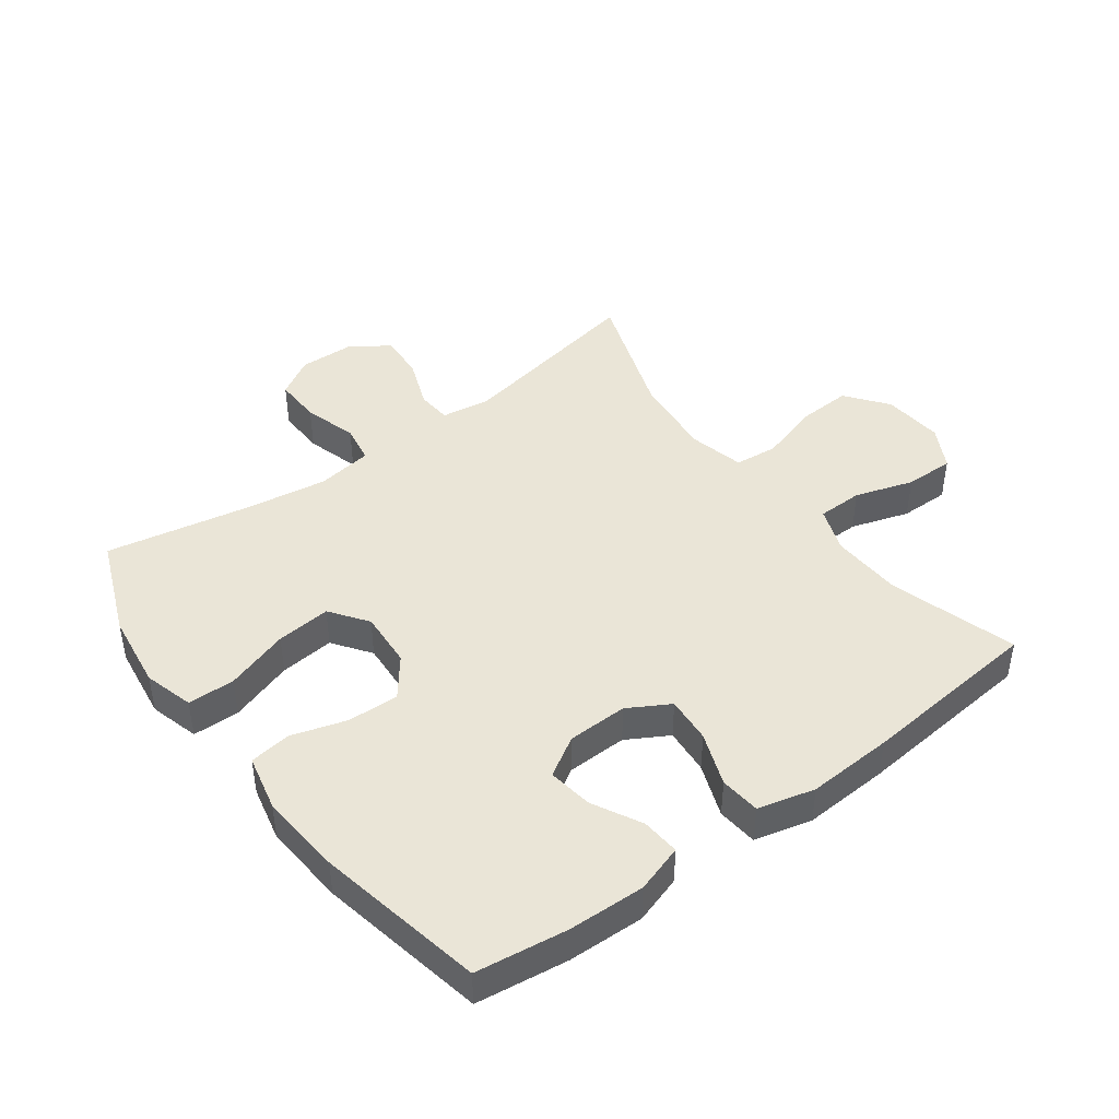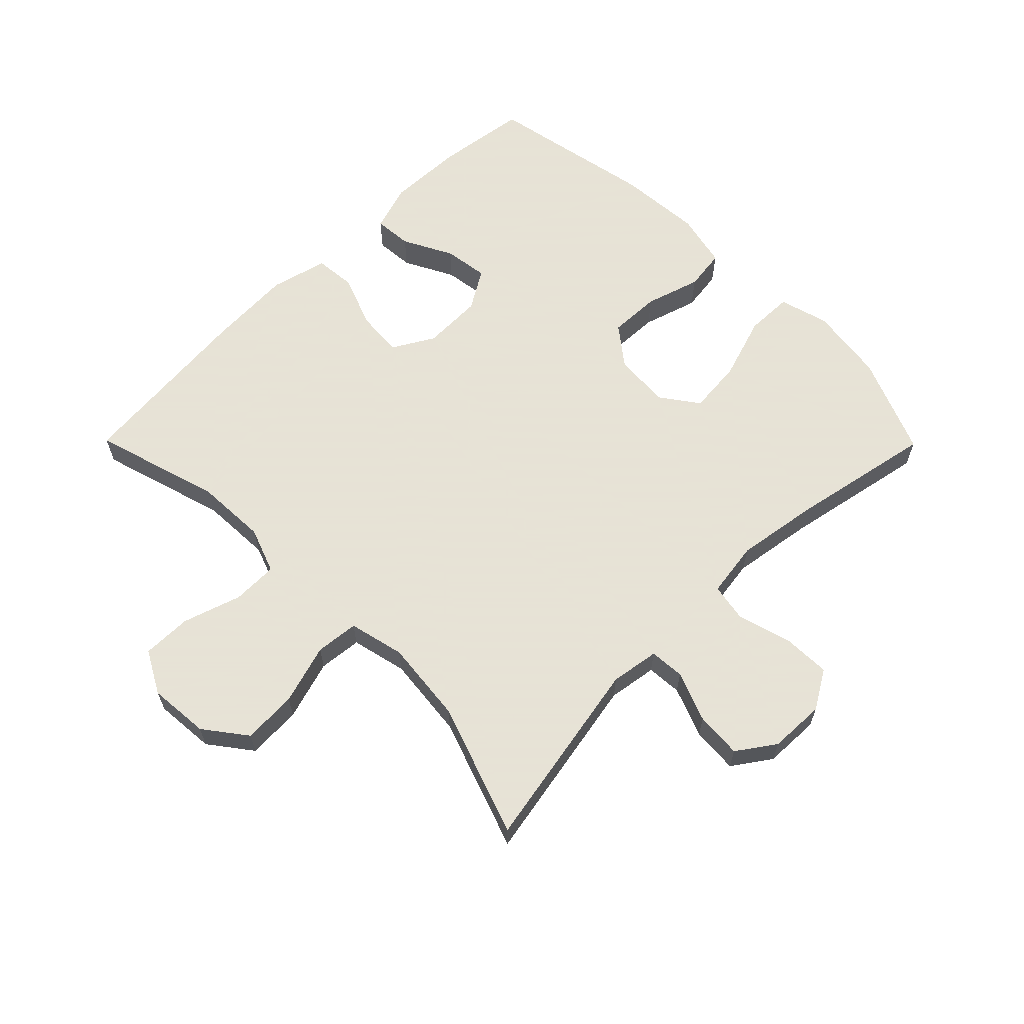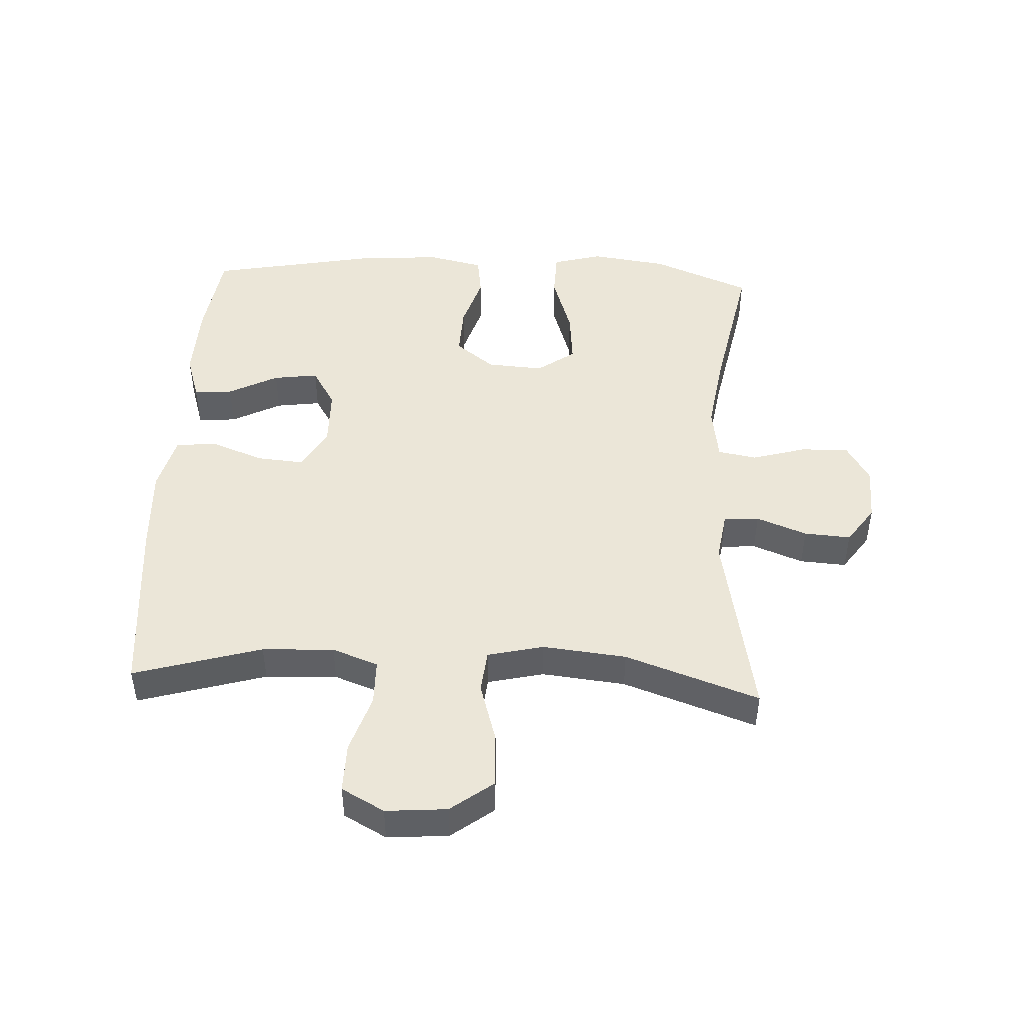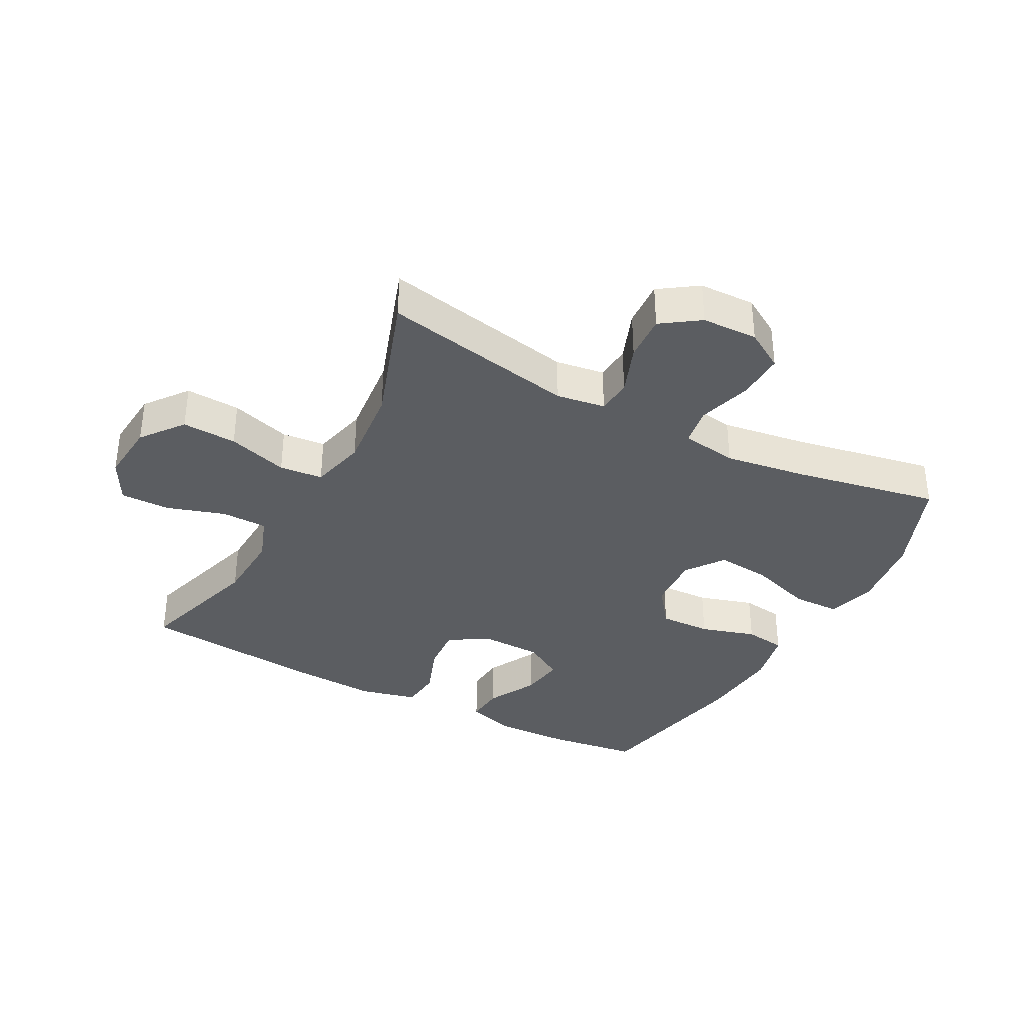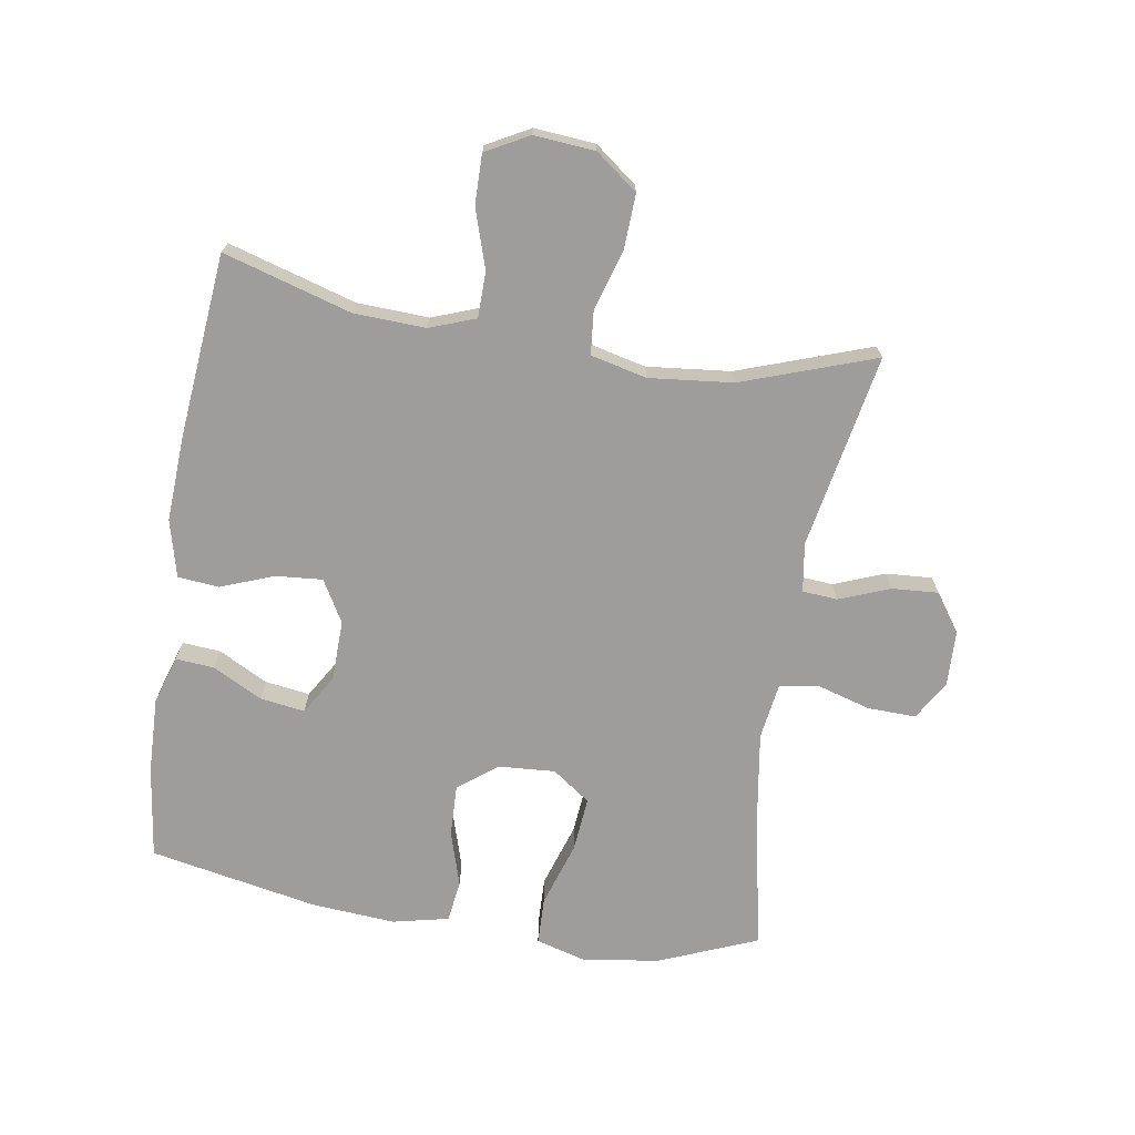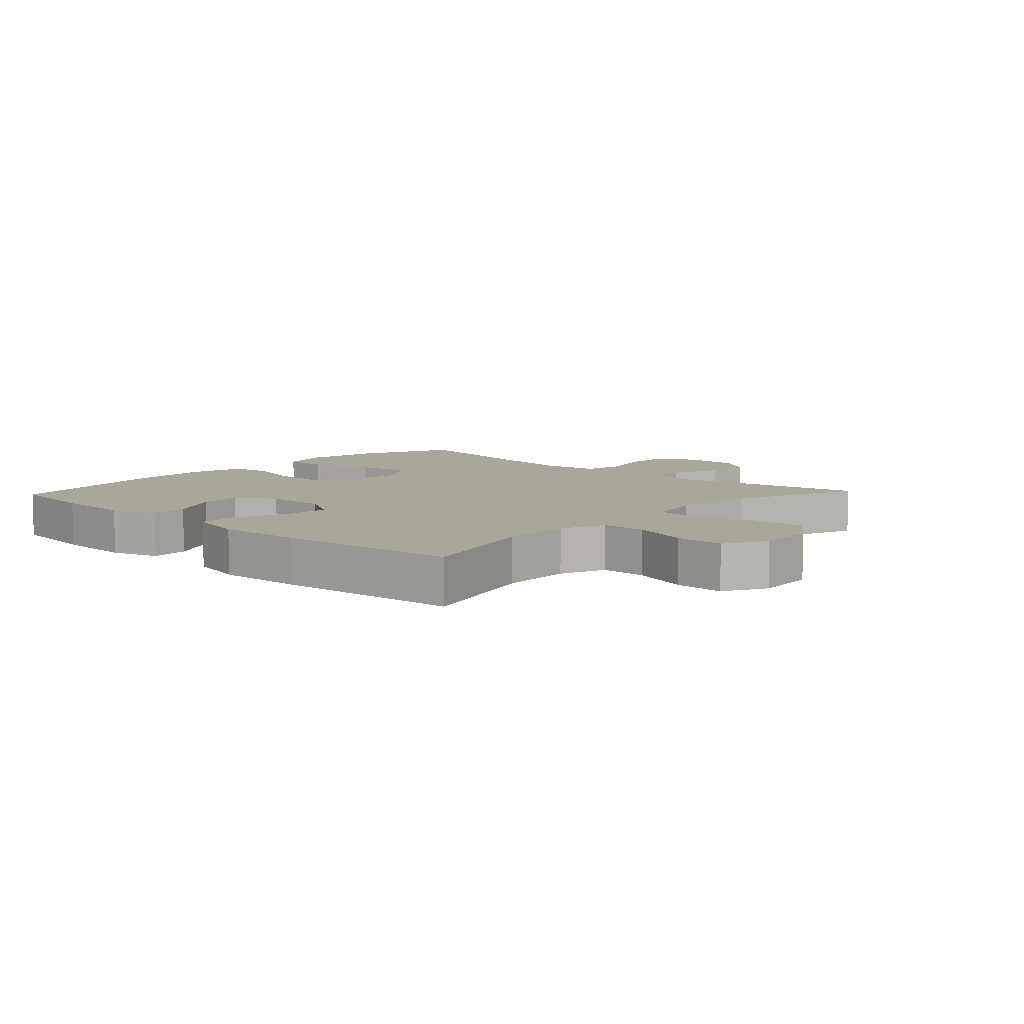
<metadata>
{"format":"obj","ext":"obj","renderer":"f3d","projection":"perspective","resolution":1024,"background":"white","views":[{"elev":44.1,"azim":143.3,"up":"+Y"},{"elev":62.8,"azim":-44.7,"up":"+Y"},{"elev":46.5,"azim":-87.1,"up":"+Y"},{"elev":-35.7,"azim":-28.4,"up":"+Y"},{"elev":-70.7,"azim":-99.2,"up":"+Y"},{"elev":7.8,"azim":-137.0,"up":"+Y"}]}
</metadata>
<code>
v -0.5 0.07 0.5
v -0.191 0.07 0.442
v -0.113 0.07 0.454
v -0.109 0.07 0.51
v -0.14 0.07 0.59
v -0.145 0.07 0.664
v -0.085 0.07 0.706
v 0.004 0.07 0.709
v 0.066 0.07 0.672
v 0.064 0.07 0.596
v 0.039 0.07 0.51
v 0.05 0.07 0.448
v 0.139 0.07 0.435
v 0.27 0.07 0.455
v 0.5 0.07 0.5
v 0.564 0.07 0.343
v 0.581 0.07 0.221
v 0.559 0.07 0.142
v 0.484 0.07 0.14
v 0.382 0.07 0.173
v 0.295 0.07 0.181
v 0.252 0.07 0.121
v 0.258 0.07 0.031
v 0.306 0.07 -0.031
v 0.388 0.07 -0.028
v 0.476 0.07 -0.001
v 0.542 0.07 -0.01
v 0.562 0.07 -0.099
v 0.552 0.07 -0.232
v 0.5 0.07 -0.5
v 0.354 0.07 -0.52
v 0.232 0.07 -0.524
v 0.156 0.07 -0.5
v 0.161 0.07 -0.439
v 0.202 0.07 -0.36
v 0.212 0.07 -0.289
v 0.149 0.07 -0.251
v 0.053 0.07 -0.249
v -0.013 0.07 -0.287
v -0.007 0.07 -0.361
v 0.025 0.07 -0.446
v 0.019 0.07 -0.511
v -0.072 0.07 -0.534
v -0.209 0.07 -0.527
v -0.5 0.07 -0.5
v -0.44 0.07 -0.297
v -0.435 0.07 -0.183
v -0.462 0.07 -0.11
v -0.535 0.07 -0.109
v -0.628 0.07 -0.139
v -0.707 0.07 -0.14
v -0.744 0.07 -0.072
v -0.736 0.07 0.025
v -0.685 0.07 0.092
v -0.598 0.07 0.088
v -0.502 0.07 0.059
v -0.433 0.07 0.066
v -0.412 0.07 0.155
v -0.426 0.07 0.288
v -0.5 0 0.5
v -0.191 0 0.442
v -0.113 0 0.454
v -0.109 0 0.51
v -0.14 0 0.59
v -0.145 0 0.664
v -0.085 0 0.706
v 0.004 0 0.709
v 0.066 0 0.672
v 0.064 0 0.596
v 0.039 0 0.51
v 0.05 0 0.448
v 0.139 0 0.435
v 0.27 0 0.455
v 0.5 0 0.5
v 0.564 0 0.343
v 0.581 0 0.221
v 0.559 0 0.142
v 0.484 0 0.14
v 0.382 0 0.173
v 0.295 0 0.181
v 0.252 0 0.121
v 0.258 0 0.031
v 0.306 0 -0.031
v 0.388 0 -0.028
v 0.476 0 -0.001
v 0.542 0 -0.01
v 0.562 0 -0.099
v 0.552 0 -0.232
v 0.5 0 -0.5
v 0.354 0 -0.52
v 0.232 0 -0.524
v 0.156 0 -0.5
v 0.161 0 -0.439
v 0.202 0 -0.36
v 0.212 0 -0.289
v 0.149 0 -0.251
v 0.053 0 -0.249
v -0.013 0 -0.287
v -0.007 0 -0.361
v 0.025 0 -0.446
v 0.019 0 -0.511
v -0.072 0 -0.534
v -0.209 0 -0.527
v -0.5 0 -0.5
v -0.44 0 -0.297
v -0.435 0 -0.183
v -0.462 0 -0.11
v -0.535 0 -0.109
v -0.628 0 -0.139
v -0.707 0 -0.14
v -0.744 0 -0.072
v -0.736 0 0.025
v -0.685 0 0.092
v -0.598 0 0.088
v -0.502 0 0.059
v -0.433 0 0.066
v -0.412 0 0.155
v -0.426 0 0.288
f 54 55 56
f 53 54 56
f 52 53 56
f 51 52 56
f 50 51 56
f 49 50 56
f 48 49 56 57
f 47 48 57 58
f 44 45 46
f 43 44 46
f 42 43 46
f 41 42 46
f 40 41 46
f 46 47 58
f 40 46 58
f 39 40 58
f 33 34 35
f 32 33 35
f 31 32 35
f 30 31 35
f 29 30 35
f 28 29 35
f 27 28 35
f 26 27 35
f 25 26 35
f 24 25 35 36
f 23 24 36 37
f 18 19 20
f 17 18 20
f 16 17 20
f 15 16 20
f 14 15 20
f 13 14 20 21
f 12 13 21 22
f 9 10 11
f 8 9 11
f 7 8 11
f 6 7 11
f 5 6 11
f 4 5 11
f 3 4 11 12
f 23 37 38
f 22 23 38
f 12 22 38
f 3 12 38
f 2 3 38
f 2 38 39
f 1 2 39
f 59 1 39
f 39 58 59
f 115 114 113
f 115 113 112
f 115 112 111
f 115 111 110
f 115 110 109
f 115 109 108
f 116 115 108 107
f 117 116 107 106
f 105 104 103
f 105 103 102
f 105 102 101
f 105 101 100
f 105 100 99
f 117 106 105
f 117 105 99
f 117 99 98
f 94 93 92
f 94 92 91
f 94 91 90
f 94 90 89
f 94 89 88
f 94 88 87
f 94 87 86
f 94 86 85
f 94 85 84
f 95 94 84 83
f 96 95 83 82
f 79 78 77
f 79 77 76
f 79 76 75
f 79 75 74
f 79 74 73
f 80 79 73 72
f 81 80 72 71
f 70 69 68
f 70 68 67
f 70 67 66
f 70 66 65
f 70 65 64
f 70 64 63
f 71 70 63 62
f 97 96 82
f 97 82 81
f 97 81 71
f 97 71 62
f 97 62 61
f 98 97 61
f 98 61 60
f 98 60 118
f 118 117 98
f 1 60 61 2
f 2 61 62 3
f 3 62 63 4
f 4 63 64 5
f 5 64 65 6
f 6 65 66 7
f 7 66 67 8
f 8 67 68 9
f 9 68 69 10
f 10 69 70 11
f 11 70 71 12
f 12 71 72 13
f 13 72 73 14
f 14 73 74 15
f 15 74 75 16
f 16 75 76 17
f 17 76 77 18
f 18 77 78 19
f 19 78 79 20
f 20 79 80 21
f 21 80 81 22
f 22 81 82 23
f 23 82 83 24
f 24 83 84 25
f 25 84 85 26
f 26 85 86 27
f 27 86 87 28
f 28 87 88 29
f 29 88 89 30
f 30 89 90 31
f 31 90 91 32
f 32 91 92 33
f 33 92 93 34
f 34 93 94 35
f 35 94 95 36
f 36 95 96 37
f 37 96 97 38
f 38 97 98 39
f 39 98 99 40
f 40 99 100 41
f 41 100 101 42
f 42 101 102 43
f 43 102 103 44
f 44 103 104 45
f 45 104 105 46
f 46 105 106 47
f 47 106 107 48
f 48 107 108 49
f 49 108 109 50
f 50 109 110 51
f 51 110 111 52
f 52 111 112 53
f 53 112 113 54
f 54 113 114 55
f 55 114 115 56
f 56 115 116 57
f 57 116 117 58
f 58 117 118 59
f 59 118 60 1

</code>
